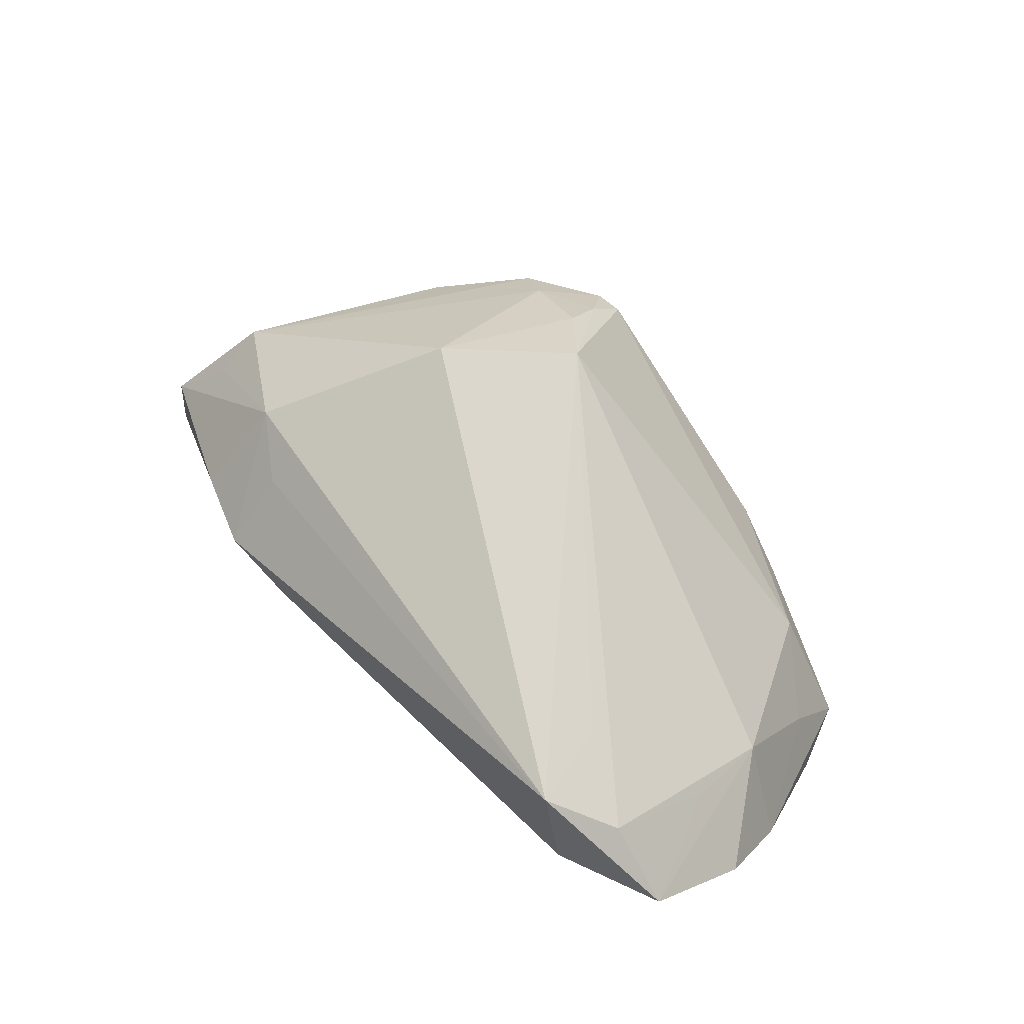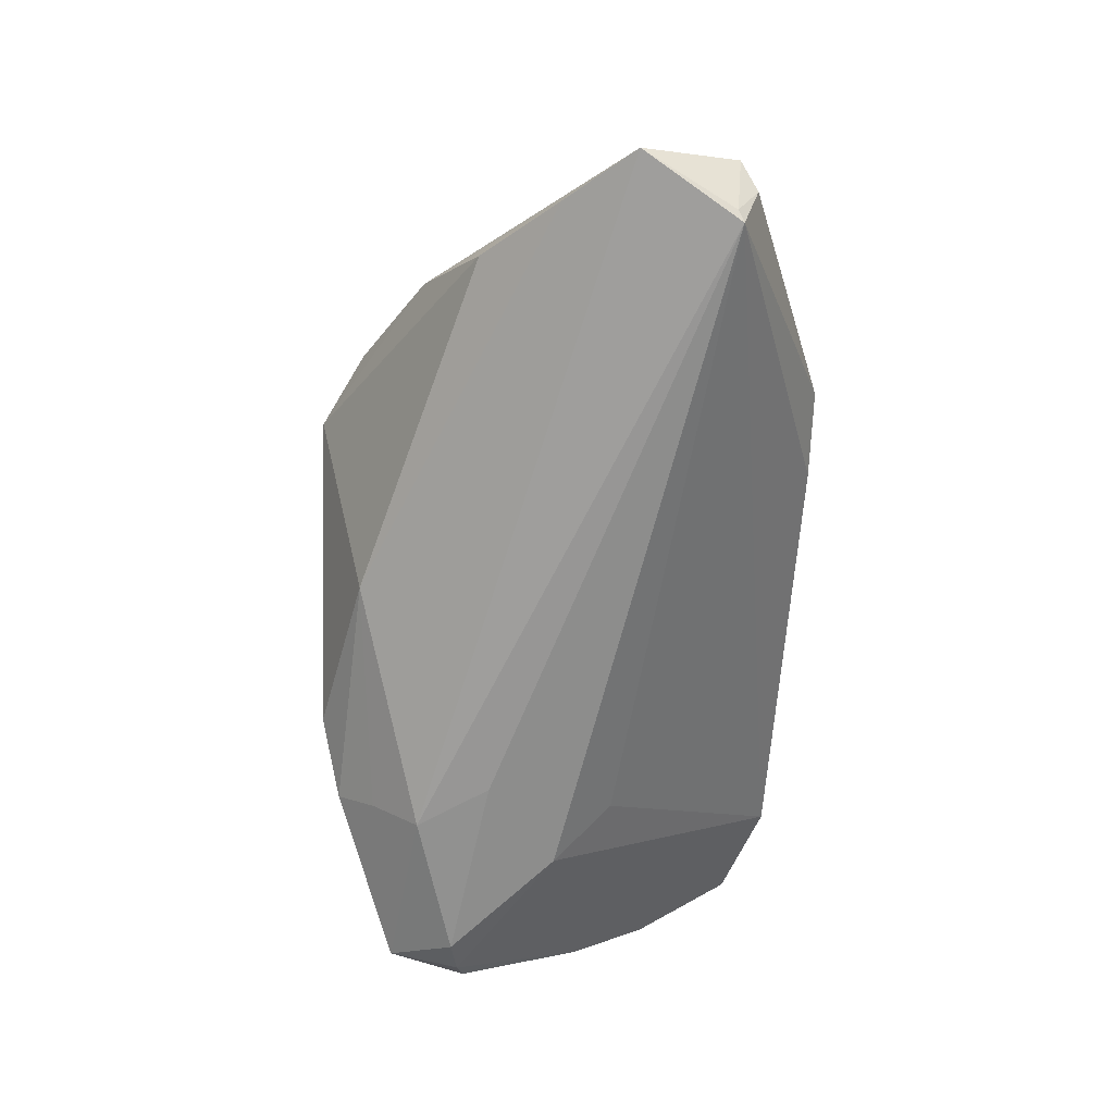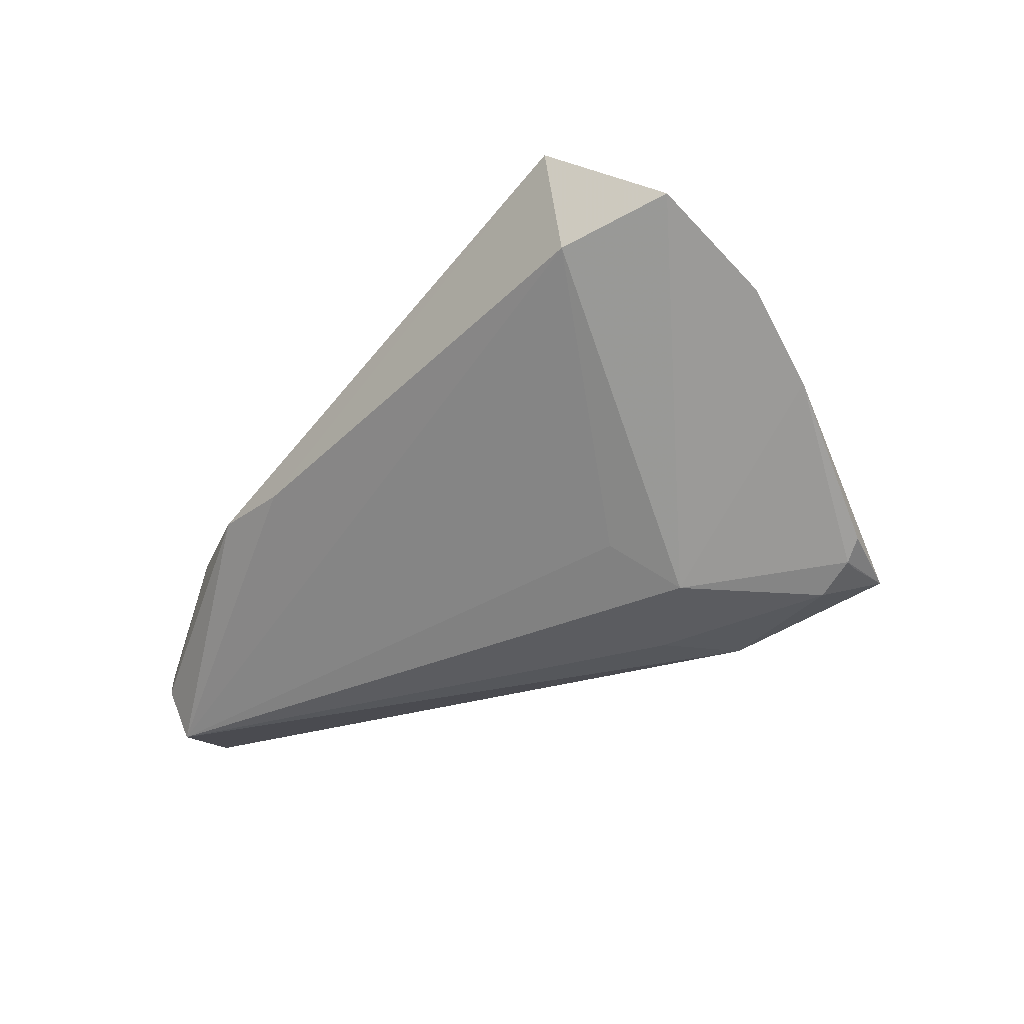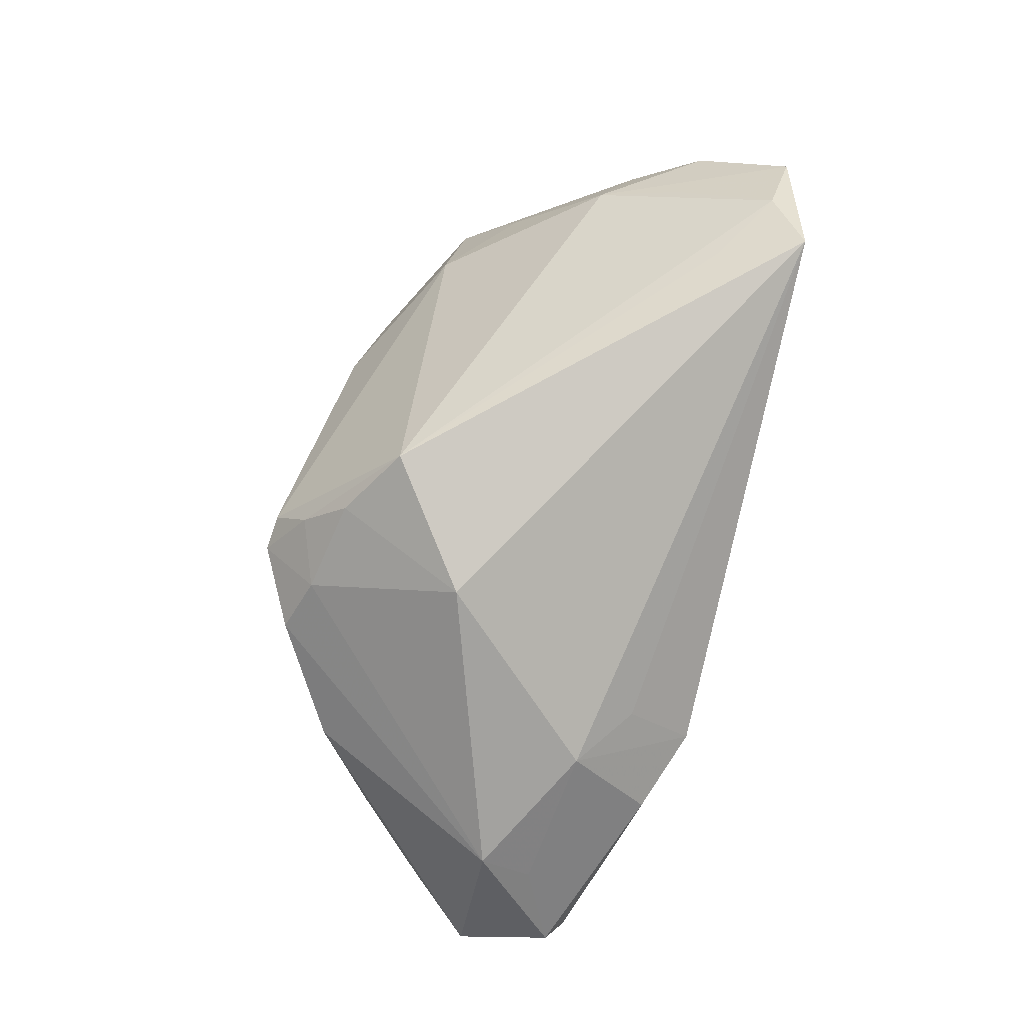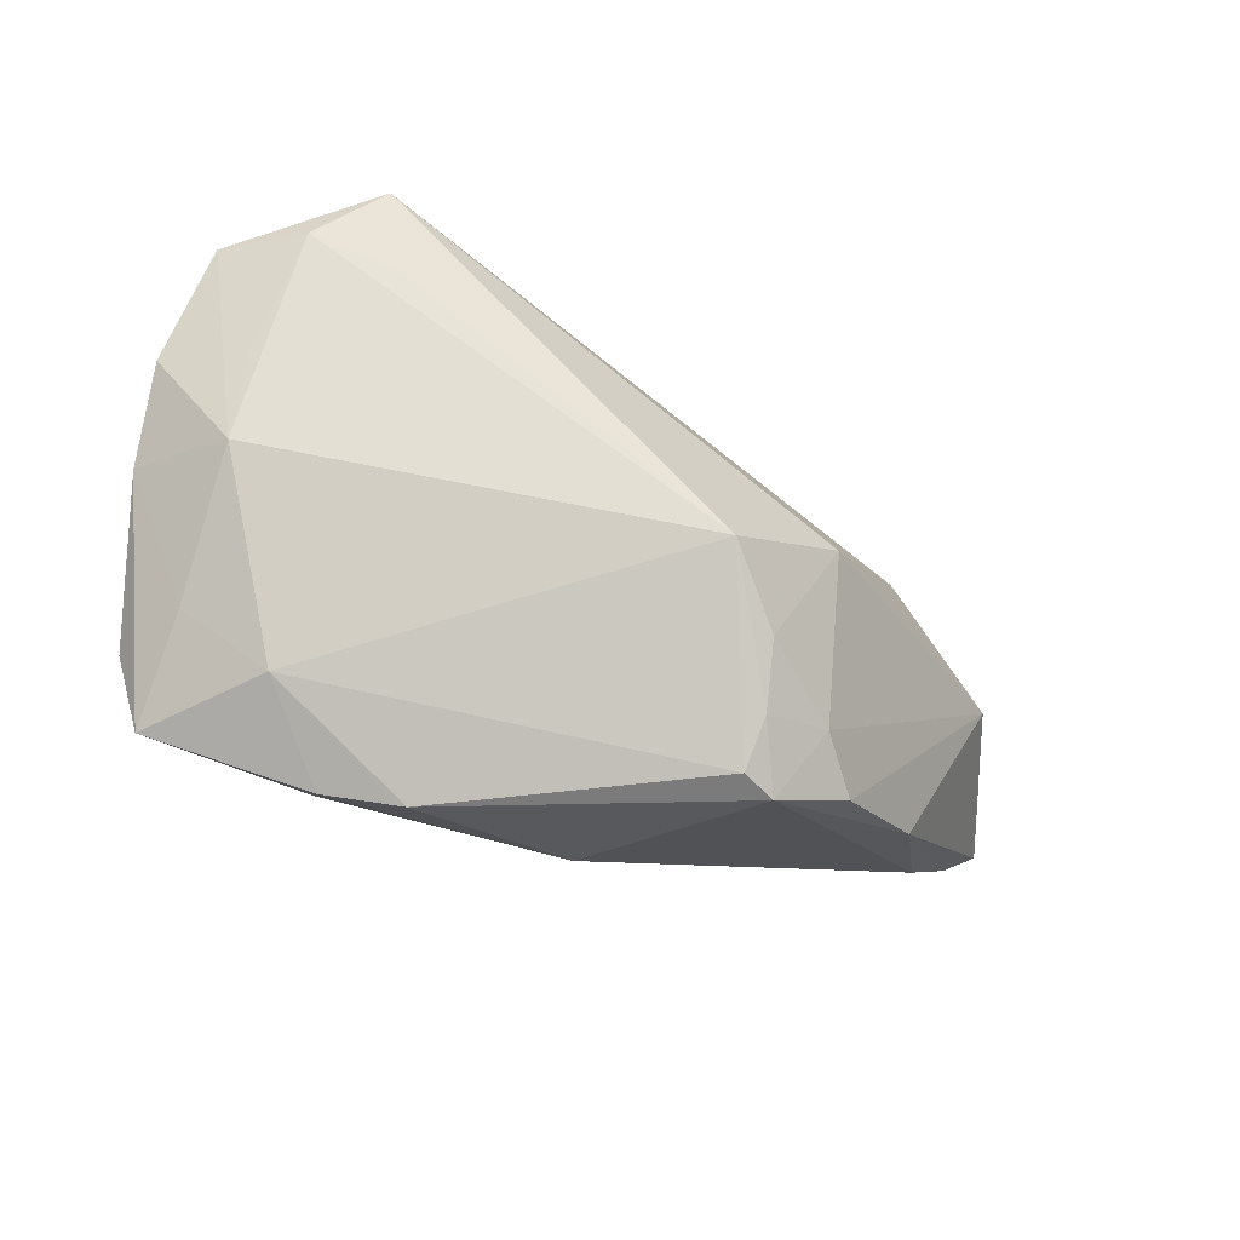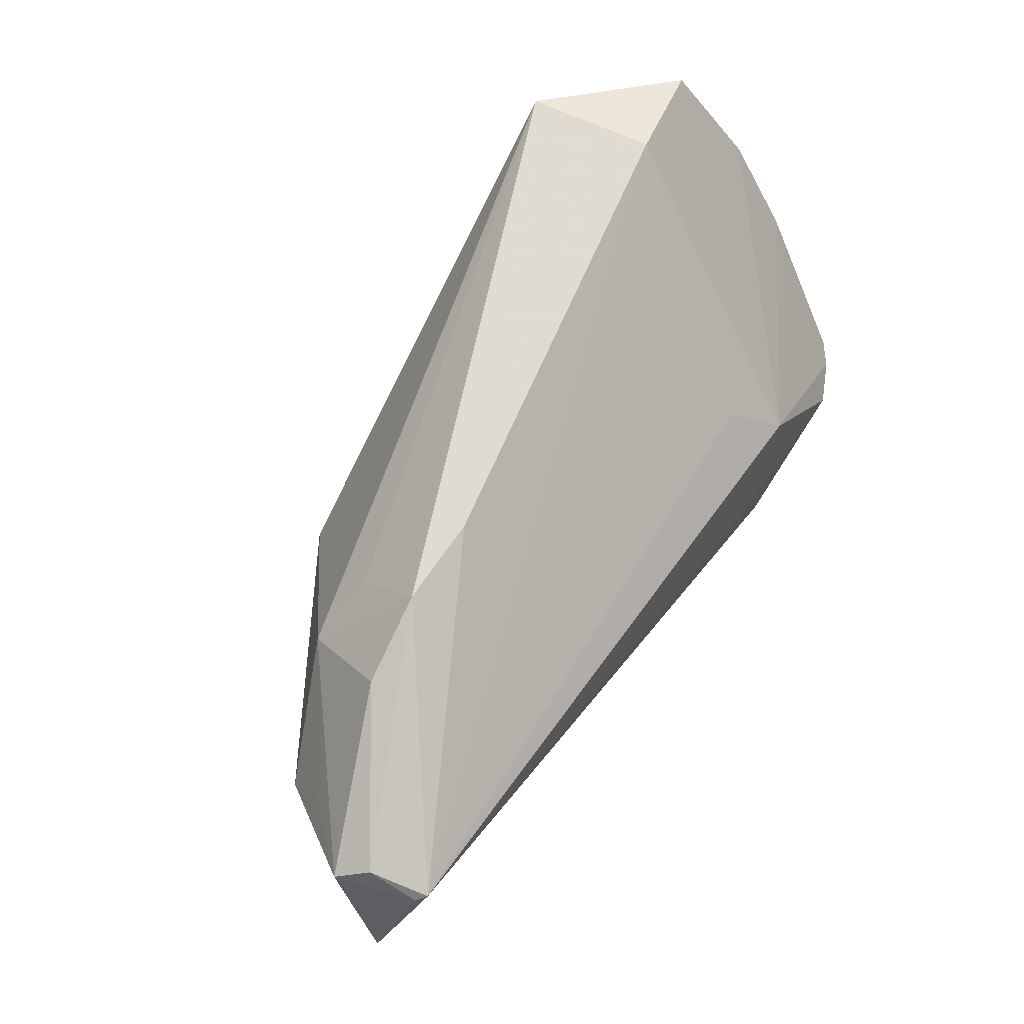
<metadata>
{"format":"obj","ext":"obj","renderer":"f3d","projection":"perspective","resolution":1024,"background":"white","views":[{"elev":64.8,"azim":-132.9,"up":"+Z"},{"elev":-68.0,"azim":87.2,"up":"+Z"},{"elev":-26.6,"azim":-133.0,"up":"+Z"},{"elev":74.7,"azim":103.6,"up":"+Z"},{"elev":-53.1,"azim":-22.9,"up":"+Y"},{"elev":69.9,"azim":126.3,"up":"+Y"}]}
</metadata>
<code>
v -0.03901 0.03083 0.02478
v -0.02831 -0.02664 -0.01521
v 0.0249 0.02273 0.004357
v -0.0493 -0.01059 -0.02136
v 0.001022 -0.02433 -0.01551
v 0.05274 0.02024 -0.01777
v -0.05529 0.02672 0.01238
v -0.04885 0.01256 0.01026
v -0.03599 0.01993 0.0216
v -0.02127 -0.007352 -0.02478
v -0.0268 0.008137 -0.01737
v -0.05164 -0.009831 -0.01916
v 0.05192 0.01754 -0.0238
v 0.01755 -0.003142 0.02026
v 0.009552 -0.02034 0.01838
v -0.02665 -0.01607 -0.02478
v 0.02485 0.03095 -0.003457
v -0.05783 0.01454 0.003238
v 0.03311 0.01688 0.005991
v 0.002653 -0.01426 0.02465
v -0.04453 -0.01137 -0.024
v 0.04833 0.0076 -0.001232
v -0.01951 -0.02916 -0.01109
v 0.04267 -0.01119 -0.01309
v -0.03714 -0.01931 -0.007272
v -0.0271 -0.02195 -0.01948
v -0.04208 0.03112 0.009283
v 0.05783 0.006367 -0.02172
v 0.01102 -0.02607 0.01274
v -0.04644 0.02554 0.01918
v -0.04875 -0.01261 -0.02143
v -0.05651 0.005075 -0.005264
v 0.03534 0.02703 -0.005067
v 0.04829 0.014 -0.005267
v 0.01405 0.03112 -0.003172
v 0.03621 -0.01807 -0.002544
v 0.05085 -0.001933 -0.01866
v -0.04773 -0.01916 -0.02106
v 0.01047 -0.03061 0.008027
v -0.04823 0.00167 0.004951
v -0.0475 -0.01066 -0.009553
v 0.01919 -0.02309 0.01116
v 0.05551 0.01826 -0.01434
v 0.0146 -0.03112 0.006227
v -0.03204 0.001146 -0.02275
v 0.02429 -0.02597 0.005374
v 0.05071 0.01825 -0.02478
f 1 35 27
f 28 16 47
f 47 27 35
f 32 40 18
f 41 40 32
f 37 16 28
f 5 37 24
f 16 37 5
f 1 27 7
f 18 40 7
f 10 16 21
f 10 47 16
f 45 10 21
f 47 10 45
f 45 32 18
f 18 7 45
f 45 7 27
f 30 40 20
f 1 7 30
f 17 35 1
f 17 47 35
f 1 20 14
f 14 19 1
f 14 15 42
f 20 15 14
f 25 40 41
f 23 39 25
f 25 39 20
f 20 40 25
f 21 16 38
f 38 31 21
f 38 25 41
f 41 32 38
f 21 31 4
f 4 45 21
f 32 45 4
f 31 38 4
f 27 47 11
f 11 45 27
f 47 45 11
f 9 20 1
f 1 30 9
f 9 30 20
f 8 7 40
f 40 30 8
f 8 30 7
f 44 46 42
f 44 39 23
f 23 5 44
f 44 5 24
f 20 39 29
f 29 15 20
f 39 44 29
f 42 15 29
f 29 44 42
f 1 19 3
f 3 17 1
f 19 17 3
f 47 17 6
f 19 14 22
f 22 34 19
f 42 46 22
f 22 14 42
f 33 17 19
f 33 6 17
f 2 5 23
f 23 25 2
f 25 38 2
f 12 38 32
f 32 4 12
f 12 4 38
f 28 47 13
f 47 6 13
f 28 22 36
f 36 37 28
f 24 37 36
f 36 22 46
f 36 44 24
f 46 44 36
f 19 34 43
f 43 33 19
f 6 33 43
f 34 22 43
f 43 22 28
f 28 13 43
f 43 13 6
f 26 38 16
f 26 2 38
f 16 5 26
f 5 2 26

</code>
